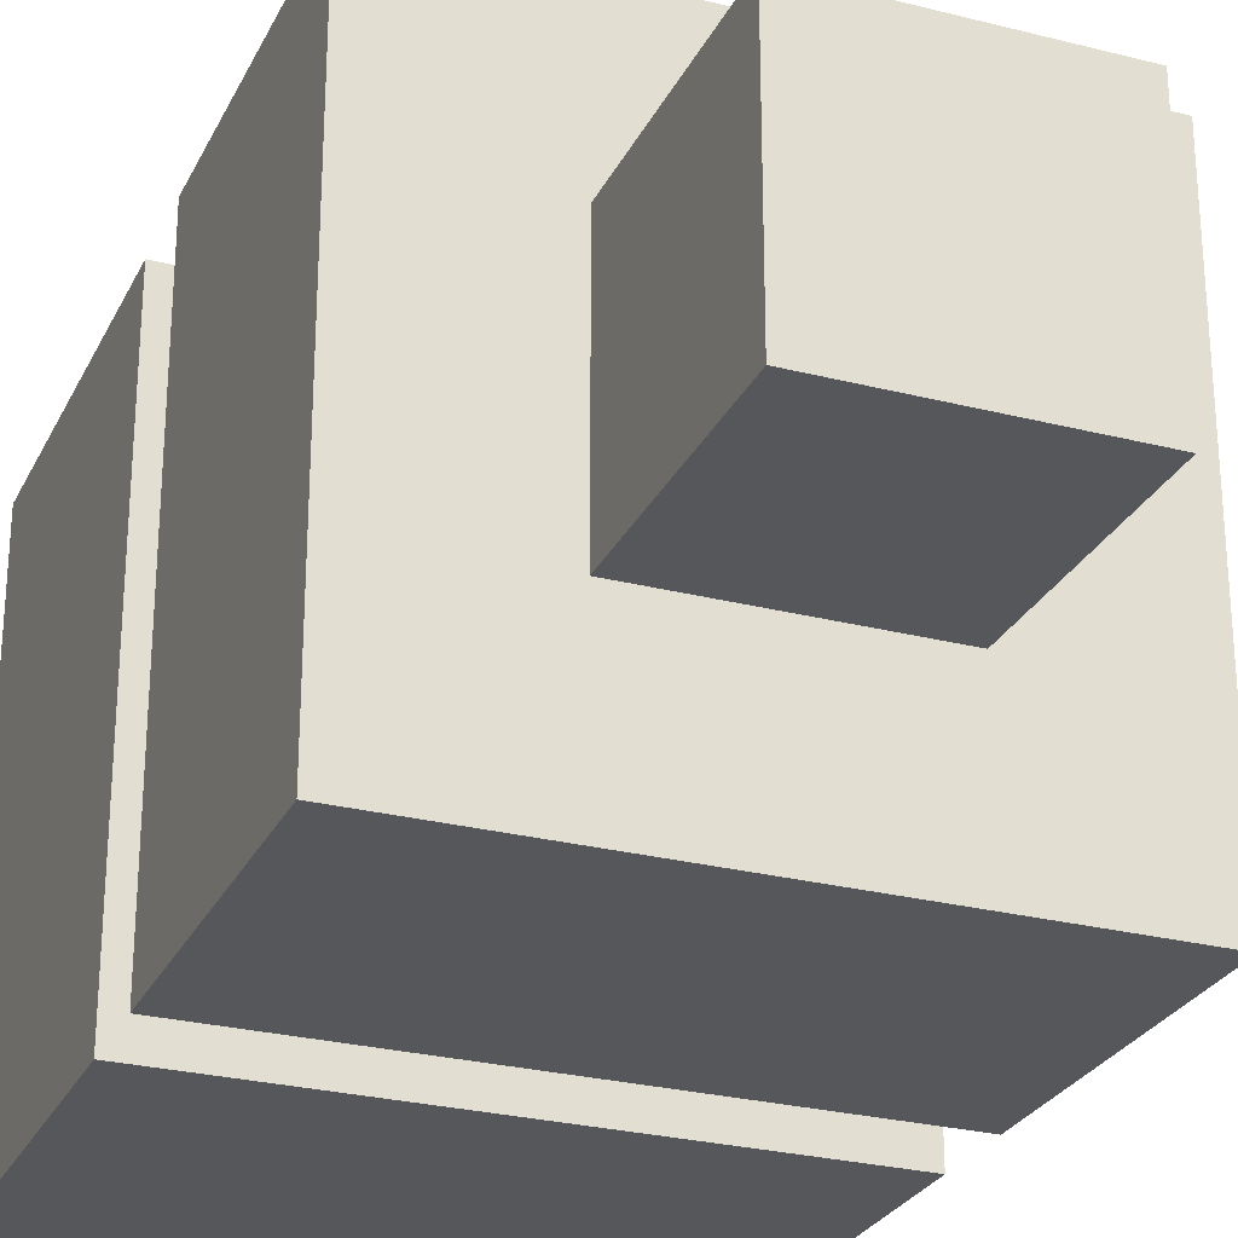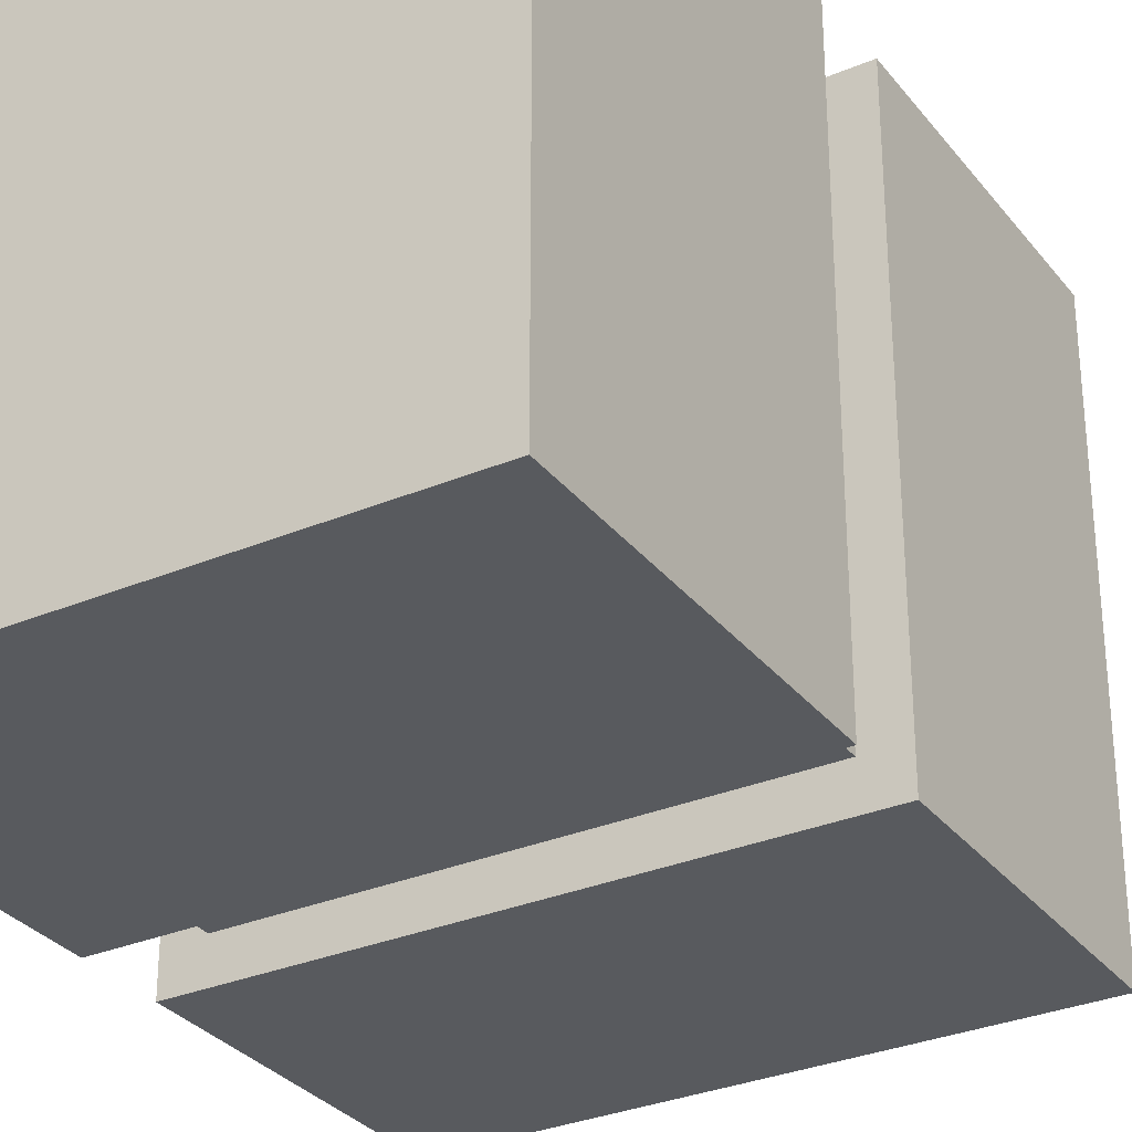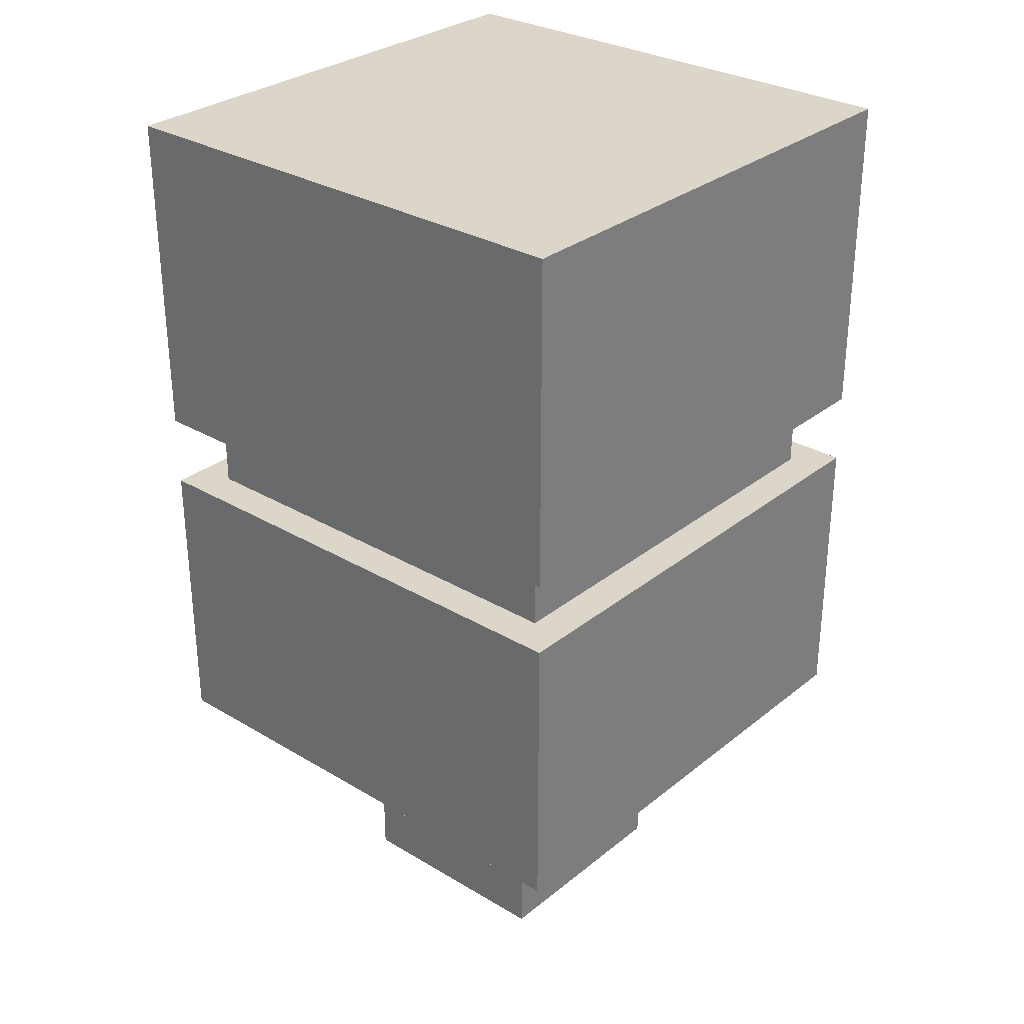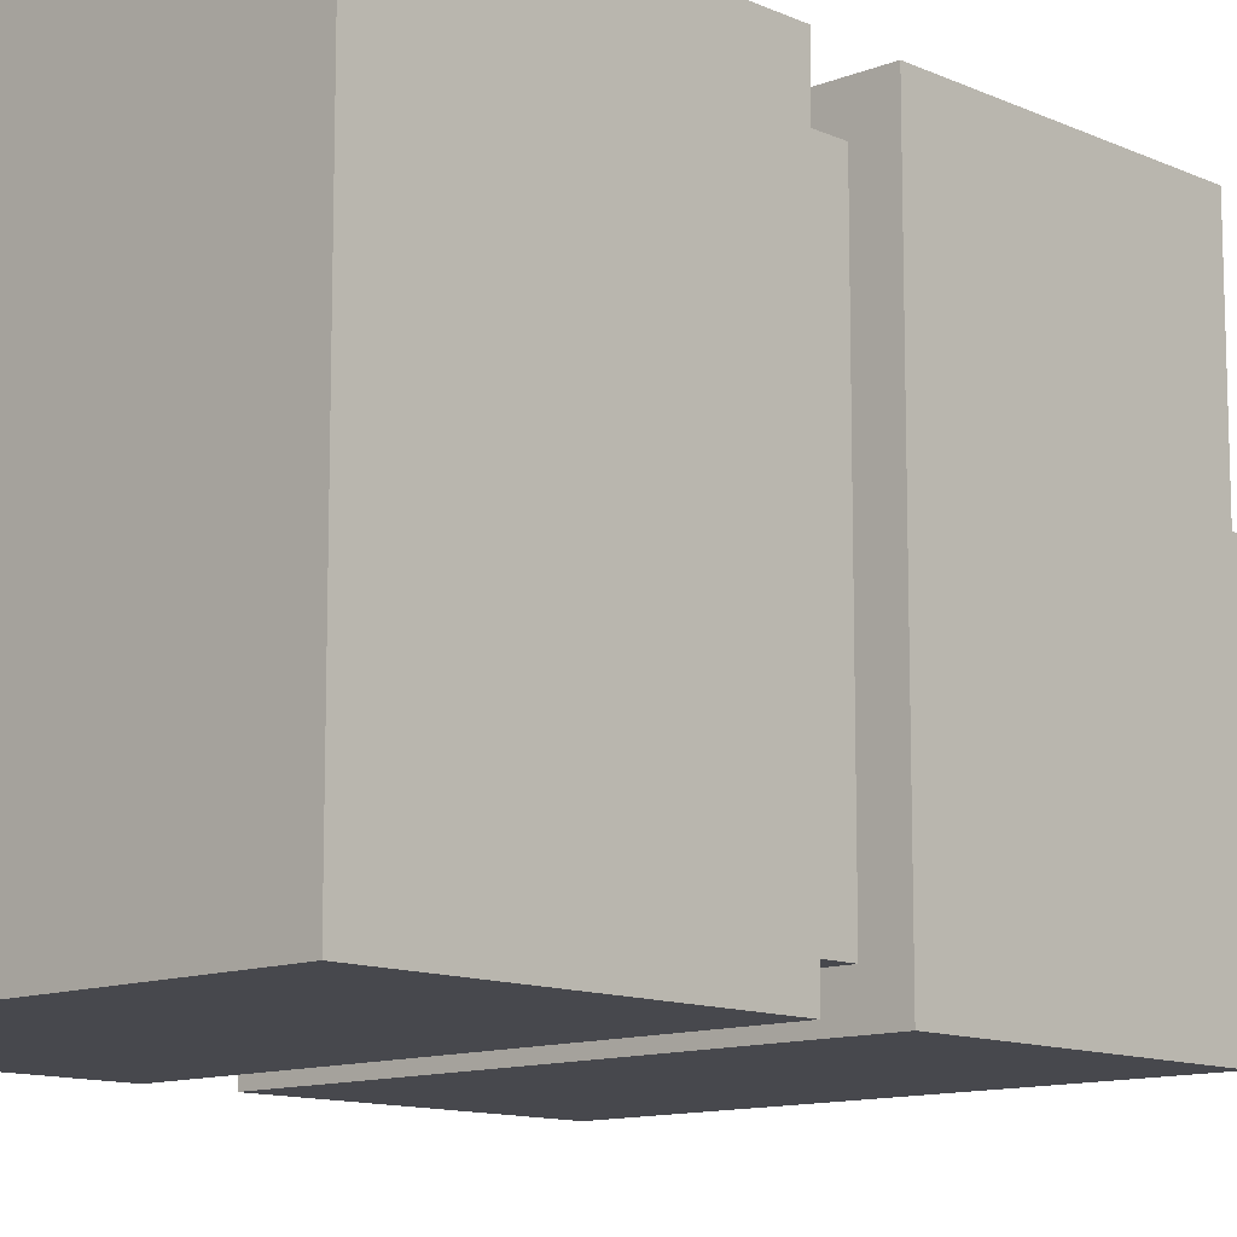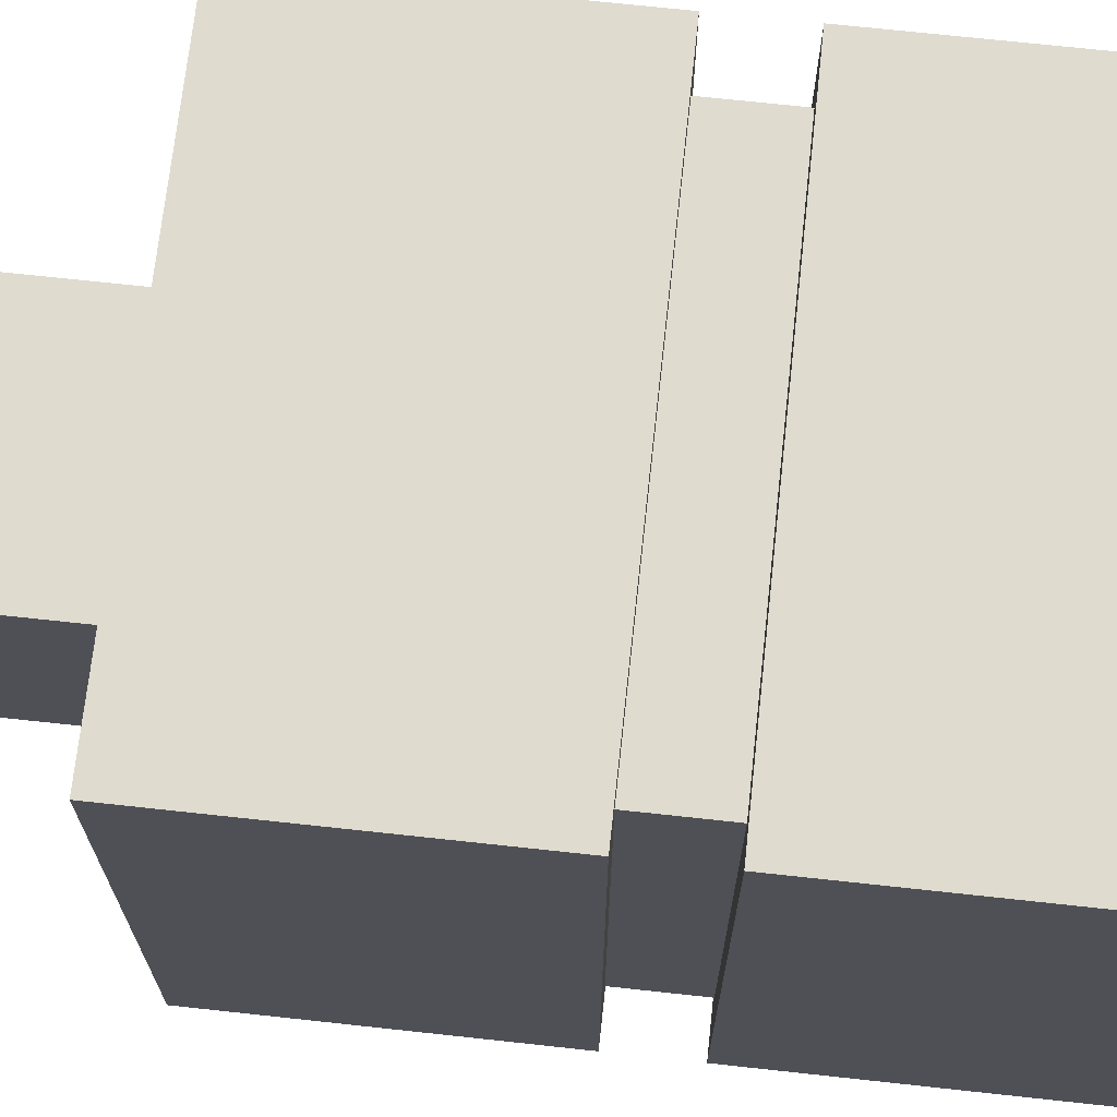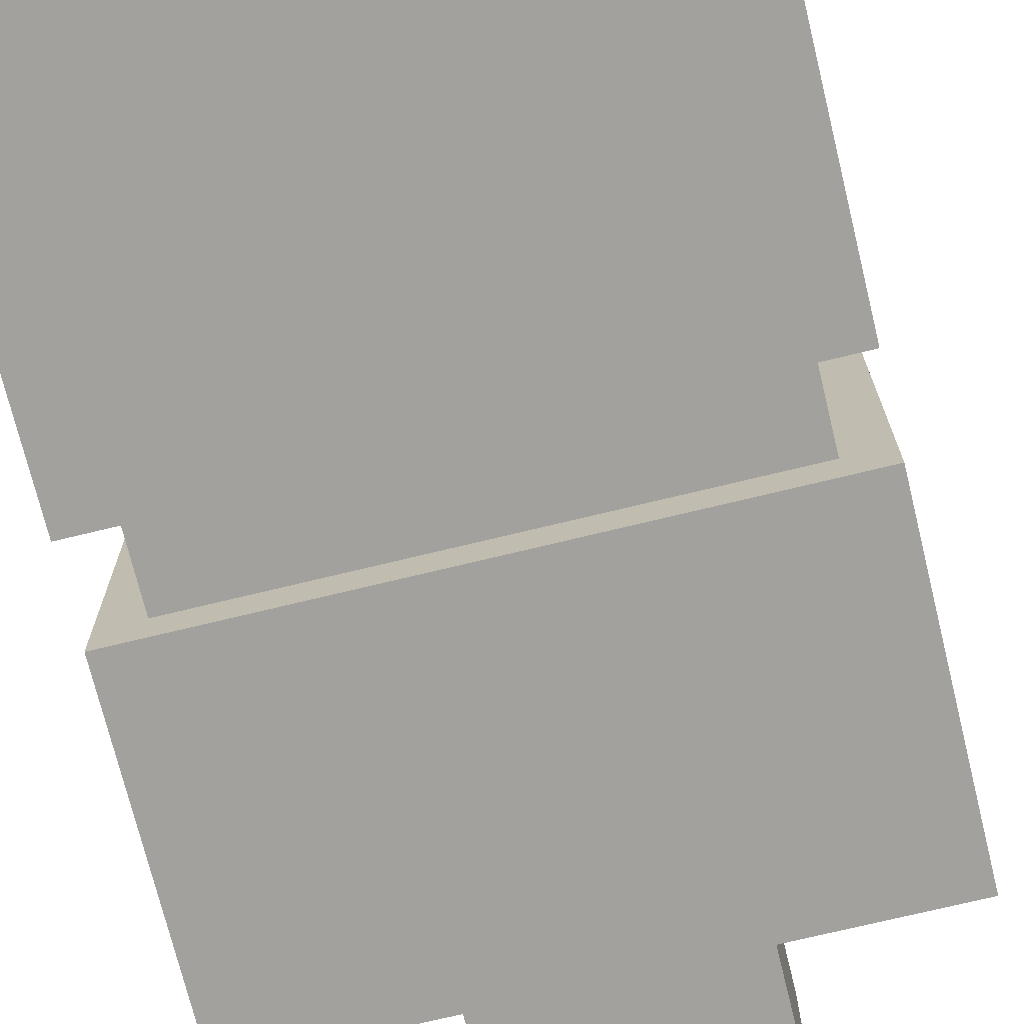
<metadata>
{"format":"obj","ext":"obj","renderer":"f3d","projection":"perspective","resolution":1024,"background":"white","views":[{"elev":-27.1,"azim":-21.6,"up":"+Z"},{"elev":-31.1,"azim":-148.9,"up":"+Z"},{"elev":30.1,"azim":-49.1,"up":"+Y"},{"elev":-11.8,"azim":-136.7,"up":"+Z"},{"elev":70.5,"azim":96.2,"up":"+Z"},{"elev":-72.1,"azim":-166.3,"up":"+Z"}]}
</metadata>
<code>
v -0.7 -0.65 0.7
v -0.7 -0.65 -0.7
v -0.7 0.15 0.7
v -0.7 0.15 -0.7
v -0.7 0.35 0.7
v -0.7 0.35 -0.7
v -0.7 1.25 0.7
v -0.7 1.25 -0.7
v -0.6 0.15 0.6
v -0.6 0.15 -0.6
v -0.6 0.35 0.6
v -0.6 0.35 -0.6
v -0.3 -1.25 0.3
v -0.3 -1.25 -0.3
v -0.3 -0.65 0.3
v -0.3 -0.65 -0.3
v 0.3 -1.25 0.3
v 0.3 -1.25 -0.3
v 0.3 -0.65 0.3
v 0.3 -0.65 -0.3
v 0.6 0.15 0.6
v 0.6 0.15 -0.6
v 0.6 0.35 0.6
v 0.6 0.35 -0.6
v 0.7 -0.65 0.7
v 0.7 -0.65 -0.7
v 0.7 0.15 0.7
v 0.7 0.15 -0.7
v 0.7 0.35 0.7
v 0.7 0.35 -0.7
v 0.7 1.25 0.7
v 0.7 1.25 -0.7
v -0.7 -0.65 0.7
v -0.7 0.15 0.7
v -0.7 0.35 0.7
v -0.7 1.25 0.7
v 0.7 -0.65 0.7
v 0.7 0.15 0.7
v 0.7 0.35 0.7
v 0.7 1.25 0.7
v -0.6 0.15 0.6
v -0.6 0.35 0.6
v 0.6 0.15 0.6
v 0.6 0.35 0.6
v -0.3 -1.25 0.3
v -0.3 -0.65 0.3
v 0.3 -1.25 0.3
v 0.3 -0.65 0.3
v -0.3 -1.25 -0.3
v -0.3 -0.65 -0.3
v 0.3 -1.25 -0.3
v 0.3 -0.65 -0.3
v -0.6 0.15 -0.6
v -0.6 0.35 -0.6
v 0.6 0.15 -0.6
v 0.6 0.35 -0.6
v -0.7 -0.65 -0.7
v -0.7 0.15 -0.7
v -0.7 0.35 -0.7
v -0.7 1.25 -0.7
v 0.7 -0.65 -0.7
v 0.7 0.15 -0.7
v 0.7 0.35 -0.7
v 0.7 1.25 -0.7
v -0.3 -1.25 0.3
v 0.3 -1.25 0.3
v -0.3 -1.25 -0.3
v 0.3 -1.25 -0.3
v -0.7 -0.65 0.7
v 0.7 -0.65 0.7
v -0.3 -0.65 0.3
v 0.3 -0.65 0.3
v -0.3 -0.65 -0.3
v 0.3 -0.65 -0.3
v -0.7 -0.65 -0.7
v 0.7 -0.65 -0.7
v -0.7 0.35 0.7
v 0.7 0.35 0.7
v -0.6 0.35 0.6
v 0.6 0.35 0.6
v -0.6 0.35 -0.6
v 0.6 0.35 -0.6
v -0.7 0.35 -0.7
v 0.7 0.35 -0.7
v -0.7 0.15 0.7
v 0.7 0.15 0.7
v -0.6 0.15 0.6
v 0.6 0.15 0.6
v -0.6 0.15 -0.6
v 0.6 0.15 -0.6
v -0.7 0.15 -0.7
v 0.7 0.15 -0.7
v -0.7 1.25 0.7
v 0.7 1.25 0.7
v -0.7 1.25 -0.7
v 0.7 1.25 -0.7
o ????????????
f 3 2 1
f 4 2 3
f 7 6 5
f 8 6 7
f 11 10 9
f 12 10 11
f 15 14 13
f 16 14 15
f 17 18 19
f 19 18 20
f 21 22 23
f 23 22 24
f 25 26 27
f 27 26 28
f 29 30 31
f 31 30 32
f 37 34 33
f 38 34 37
f 39 36 35
f 40 36 39
f 43 42 41
f 44 42 43
f 47 46 45
f 48 46 47
f 49 50 51
f 51 50 52
f 53 54 55
f 55 54 56
f 57 58 61
f 61 58 62
f 59 60 63
f 63 60 64
f 67 66 65
f 68 66 67
f 71 70 69
f 72 70 71
f 73 71 69
f 74 70 72
f 75 73 69
f 75 74 73
f 76 70 74
f 76 74 75
f 79 78 77
f 80 78 79
f 81 79 77
f 82 78 80
f 83 81 77
f 83 82 81
f 84 78 82
f 84 82 83
f 85 86 87
f 87 86 88
f 85 87 89
f 88 86 90
f 85 89 91
f 89 90 91
f 90 86 92
f 91 90 92
f 93 94 95
f 95 94 96

</code>
